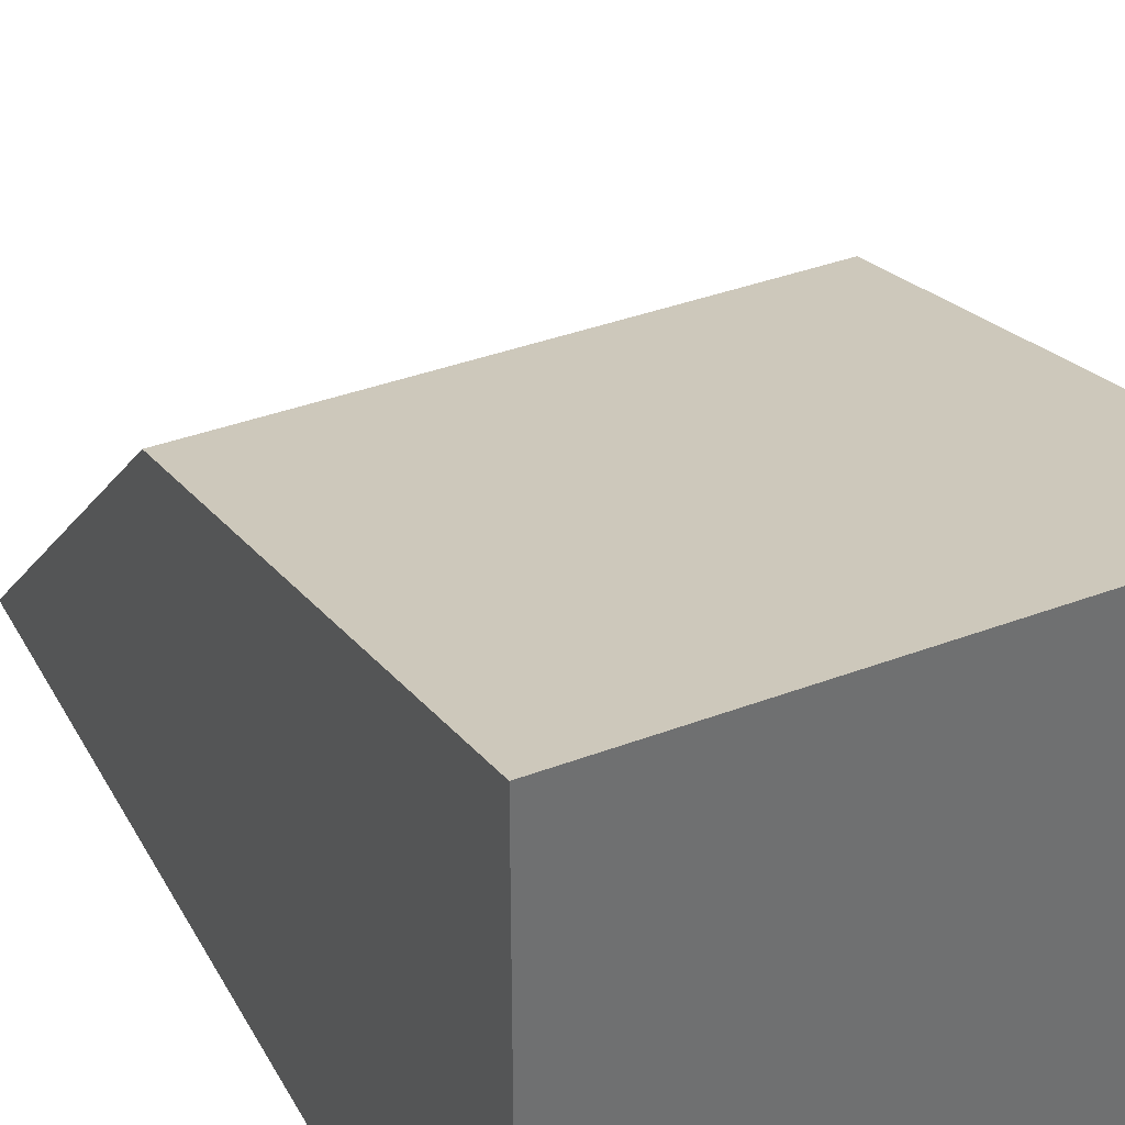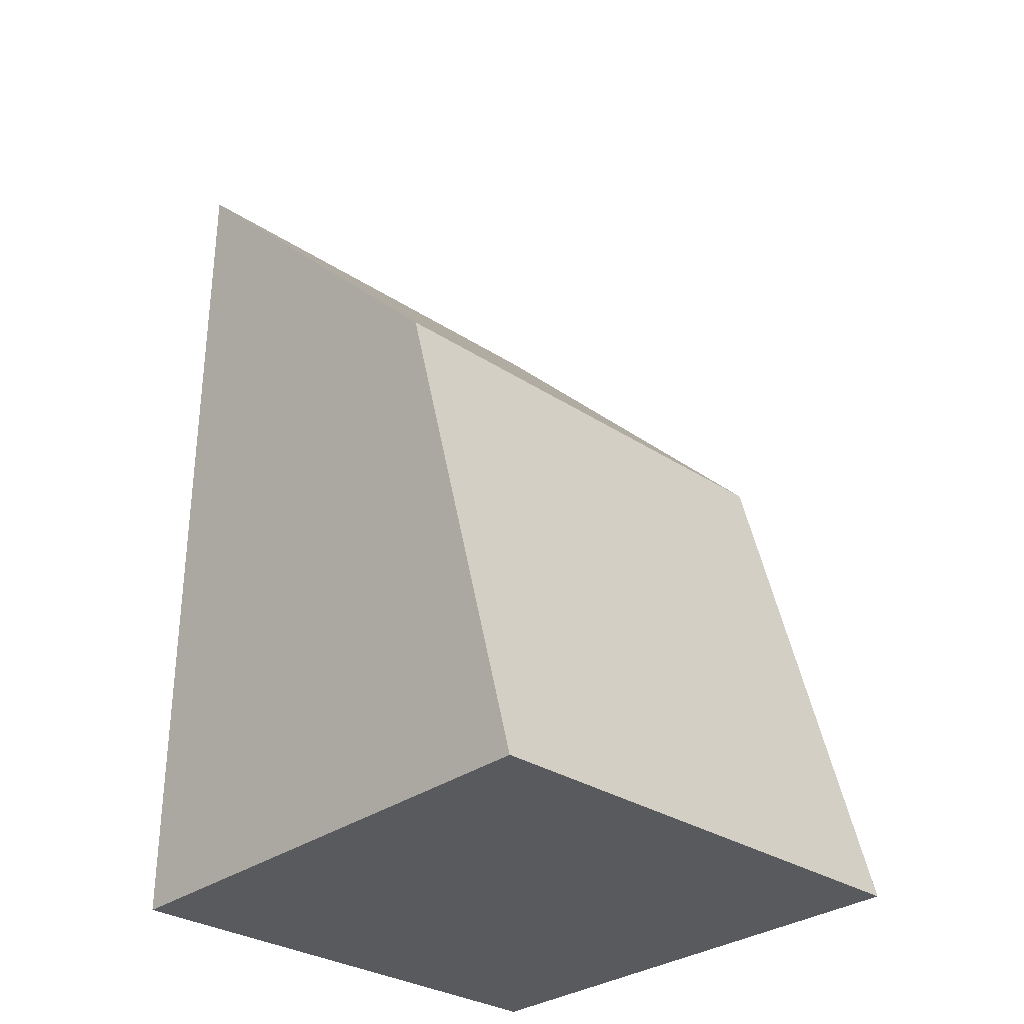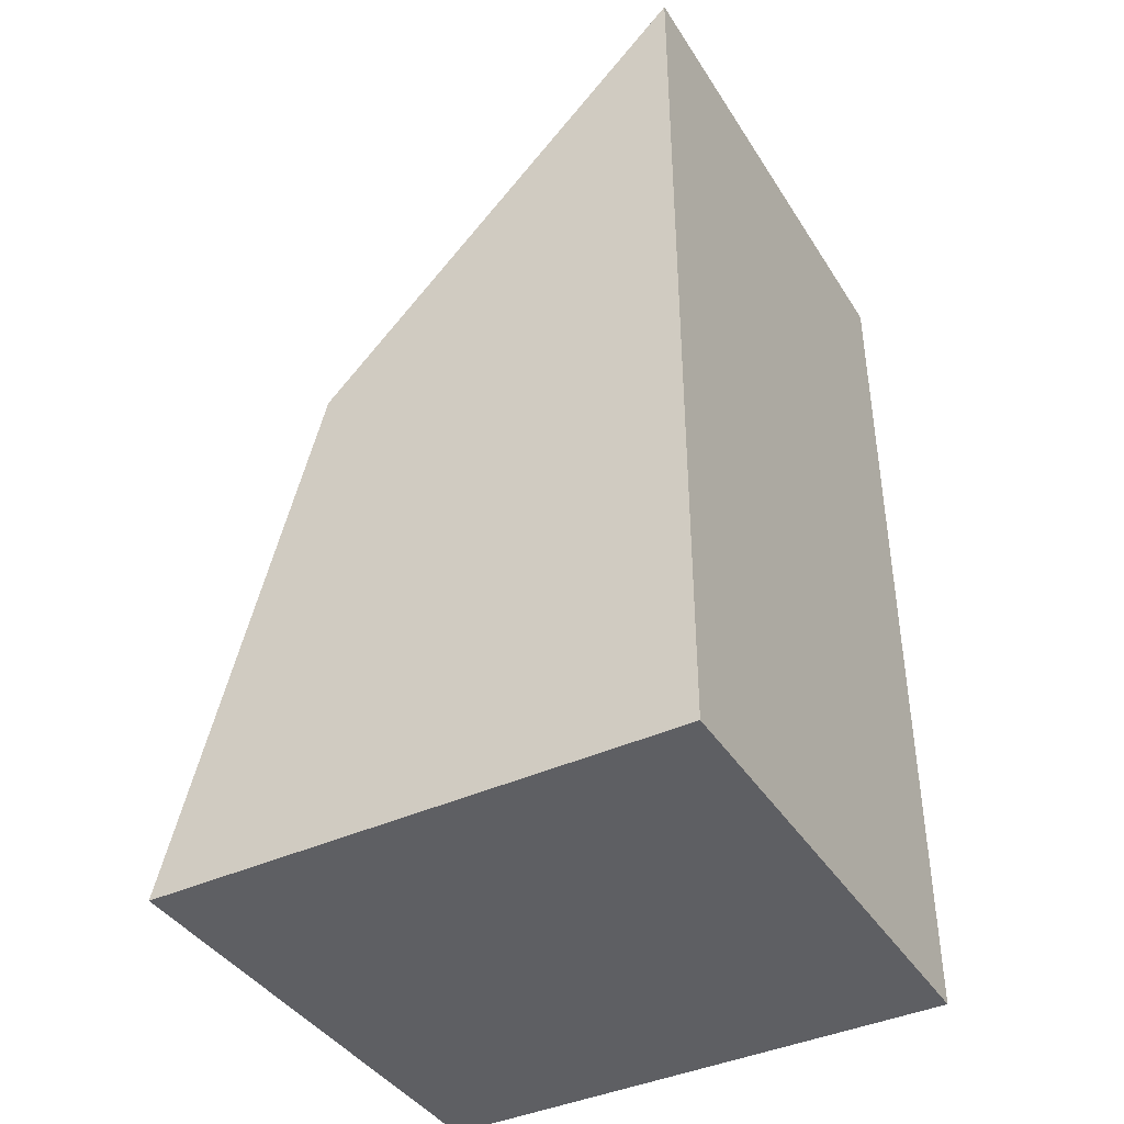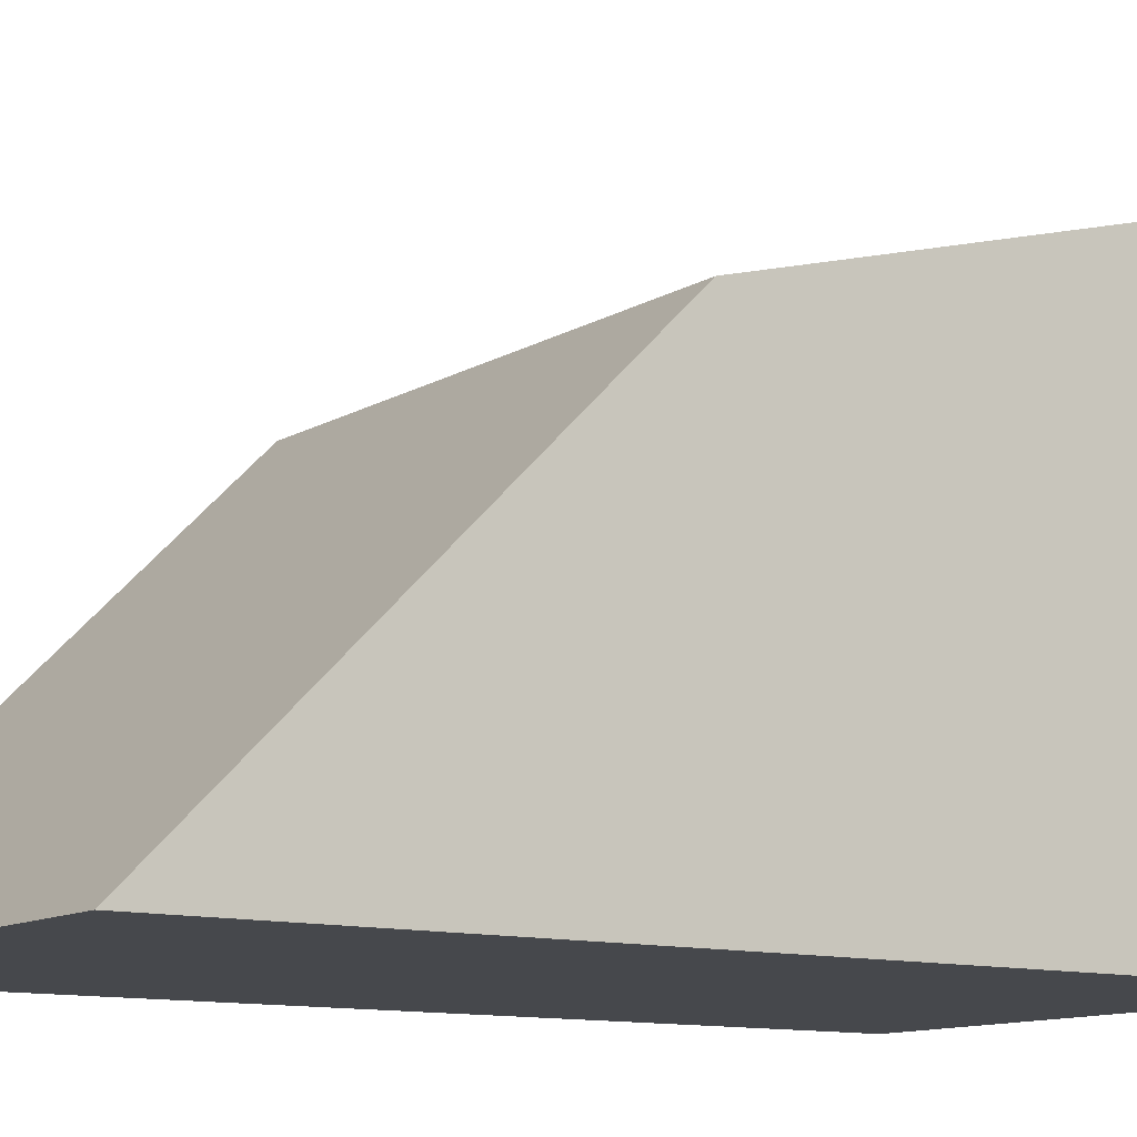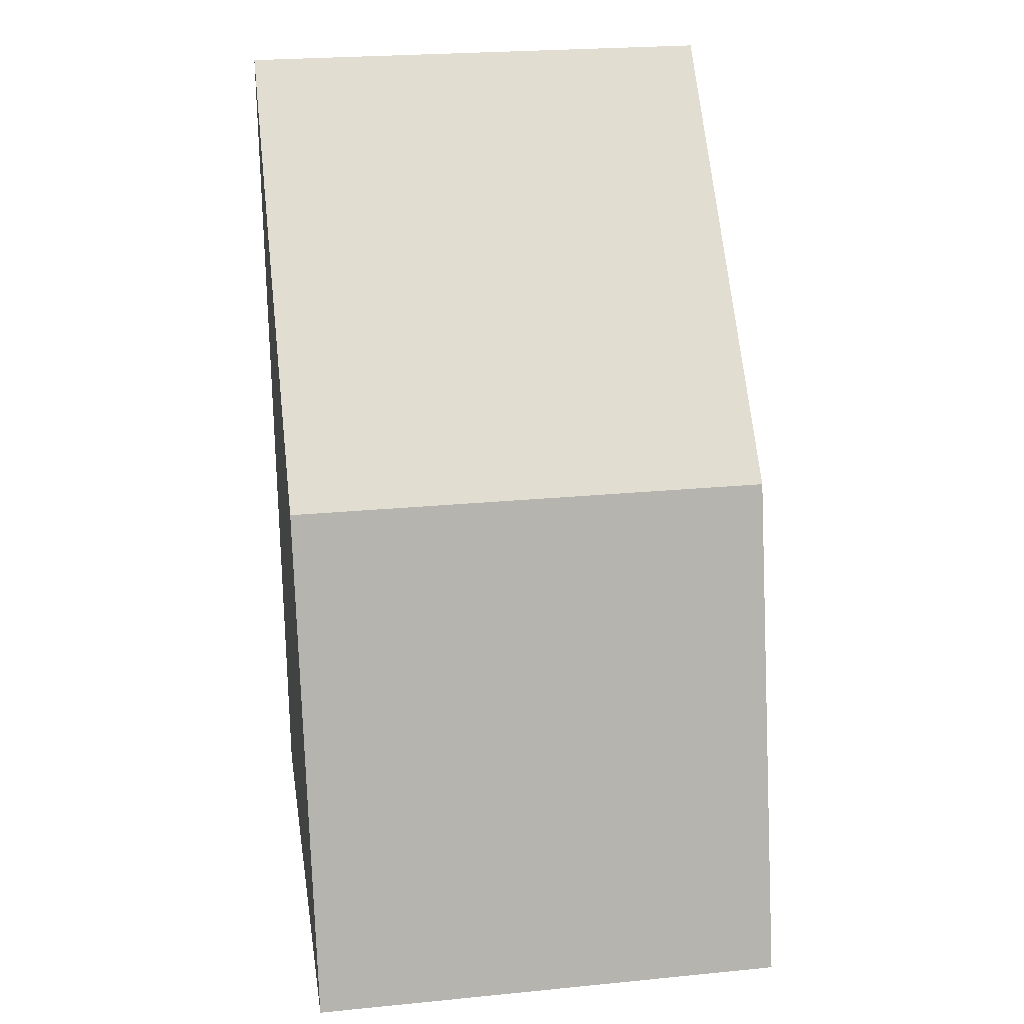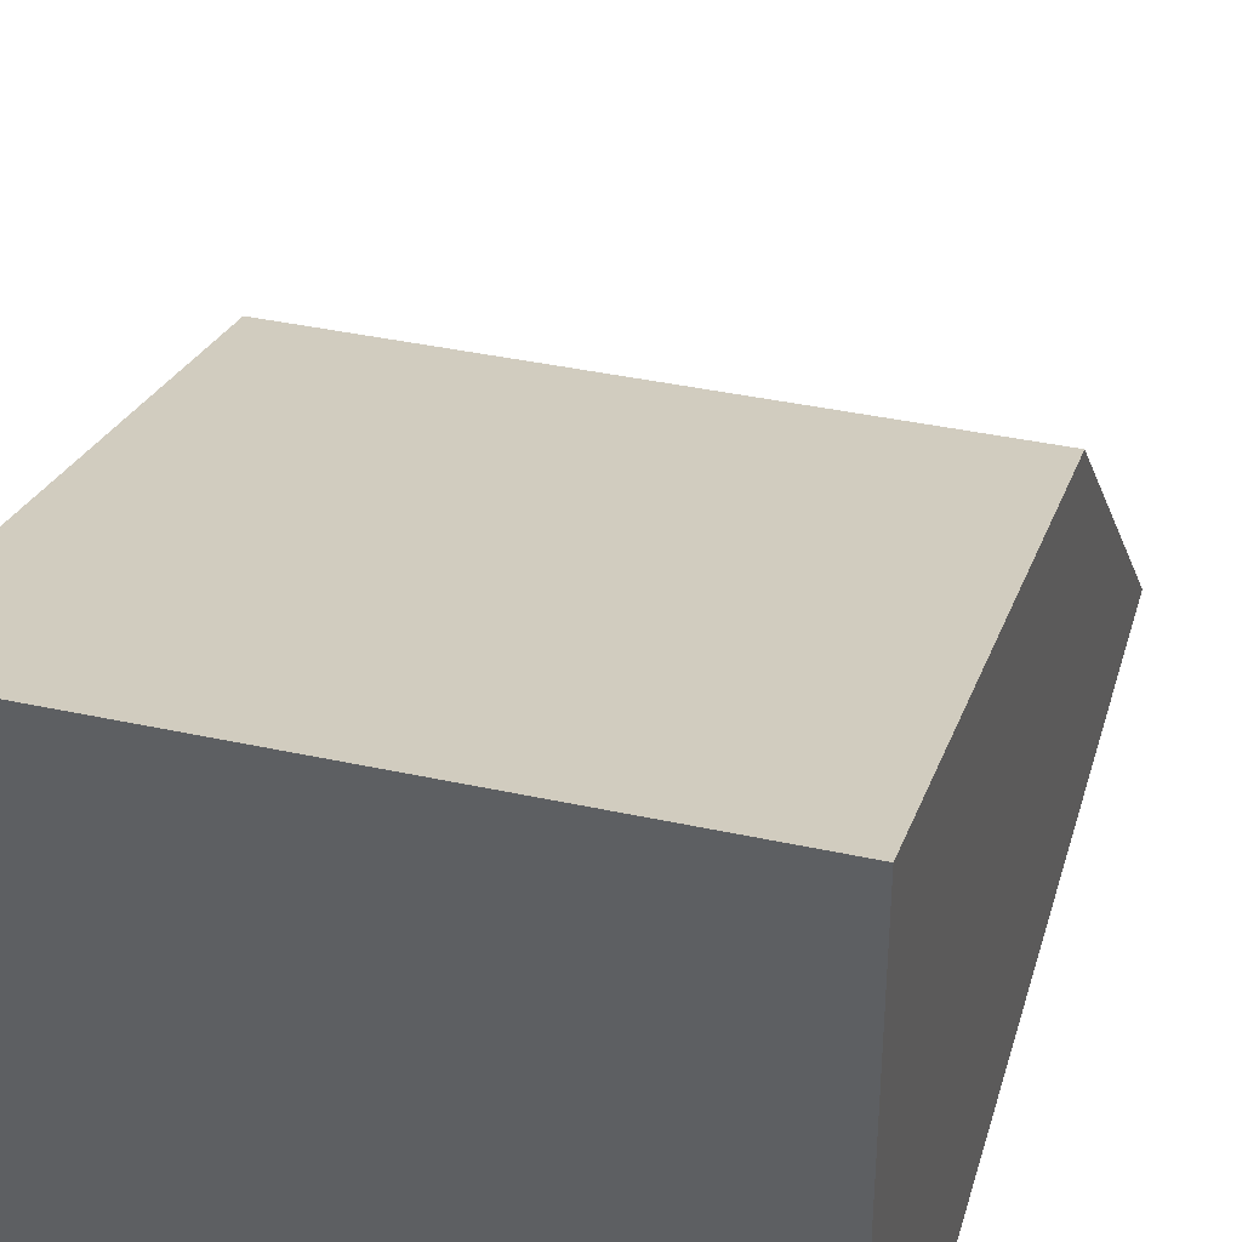
<metadata>
{"format":"obj","ext":"obj","renderer":"f3d","projection":"perspective","resolution":1024,"background":"white","views":[{"elev":37.2,"azim":-26.0,"up":"+Z"},{"elev":-30.8,"azim":-43.3,"up":"+Y"},{"elev":-40.5,"azim":119.5,"up":"+Y"},{"elev":-11.2,"azim":-124.6,"up":"+Z"},{"elev":24.9,"azim":-9.0,"up":"+Y"},{"elev":38.1,"azim":15.6,"up":"+Z"}]}
</metadata>
<code>
v 0.5 2.5 4.6
v 0.5 3.55 4.319
v 0.5 4.319 3.55
v 0.5 2.5 3.55
v 0.5 3.55 3.55
v -0.5 3.55 4.319
v -0.5 2.5 4.6
v -0.5 4.319 3.55
v -0.5 2.5 3.55
v -0.5 3.55 3.55
f 5 2 4
f 6 8 10
f 7 4 1
f 6 1 2
f 9 5 4
f 8 2 3
f 10 3 5
f 5 3 2
f 2 1 4
f 10 9 6
f 9 7 6
f 7 9 4
f 6 7 1
f 9 10 5
f 8 6 2
f 10 8 3

</code>
